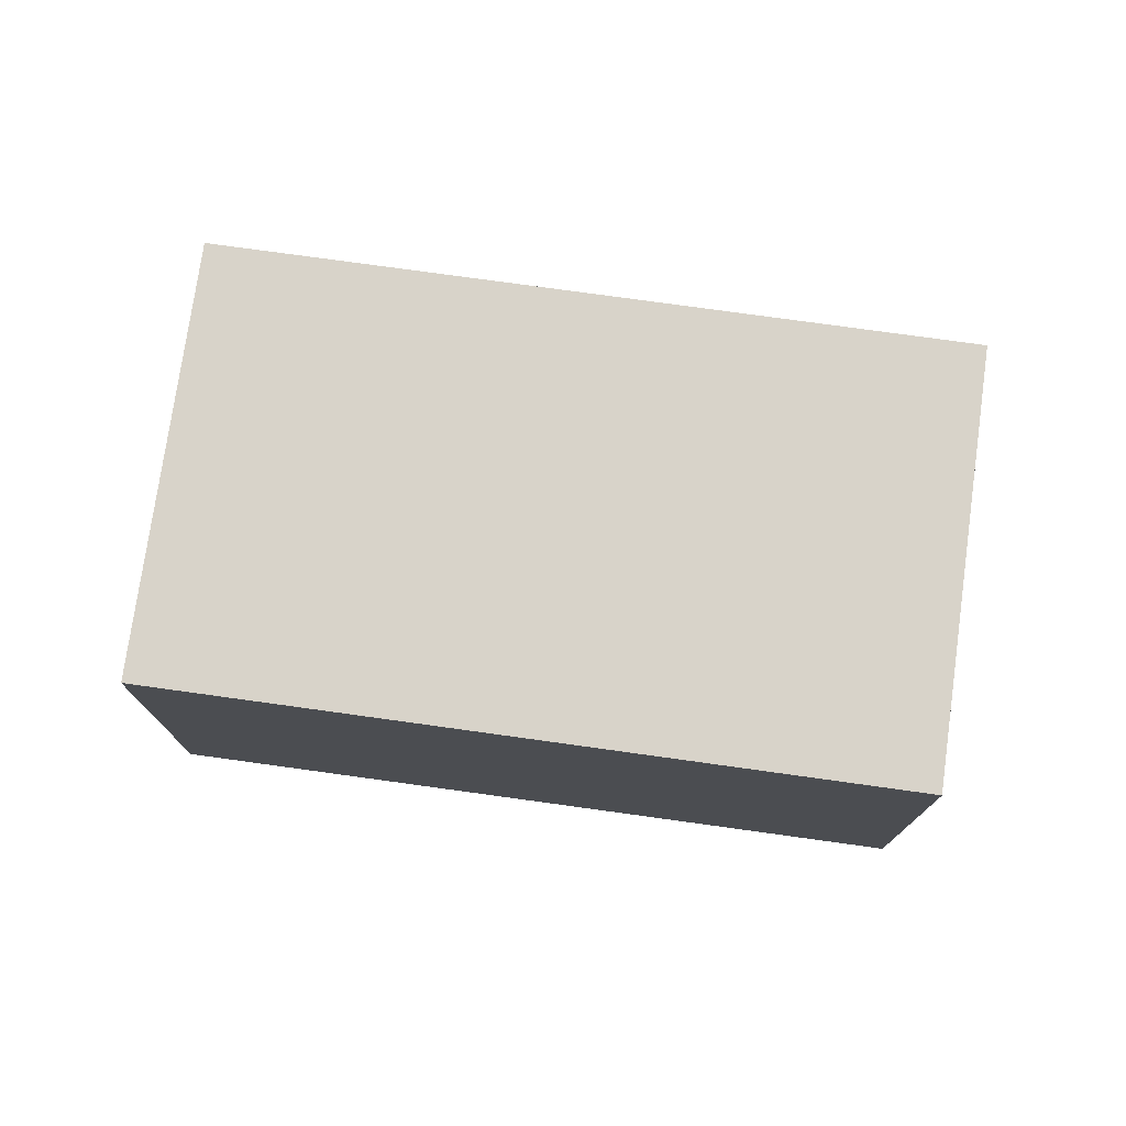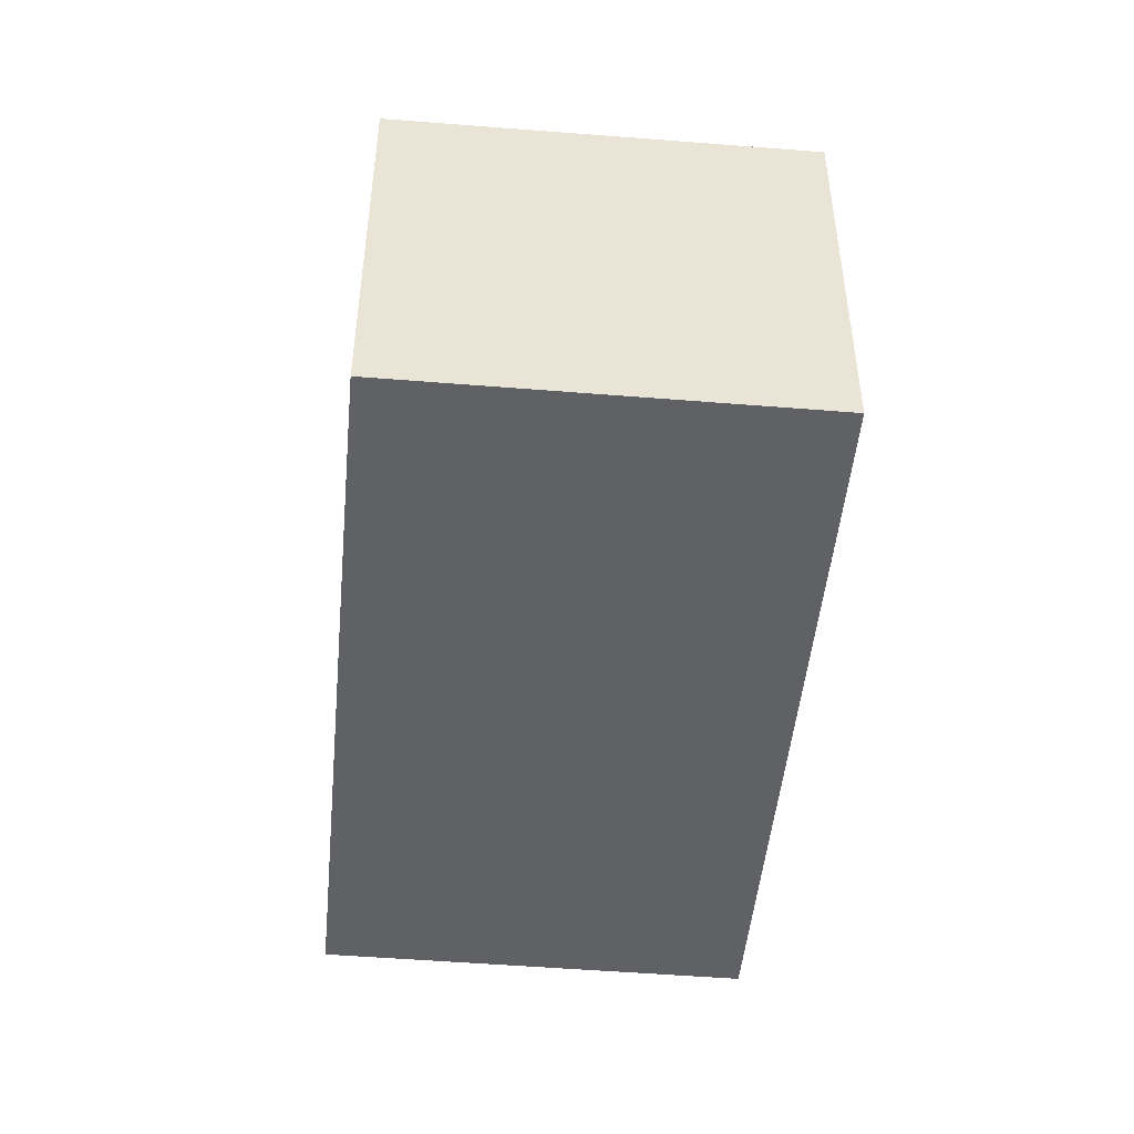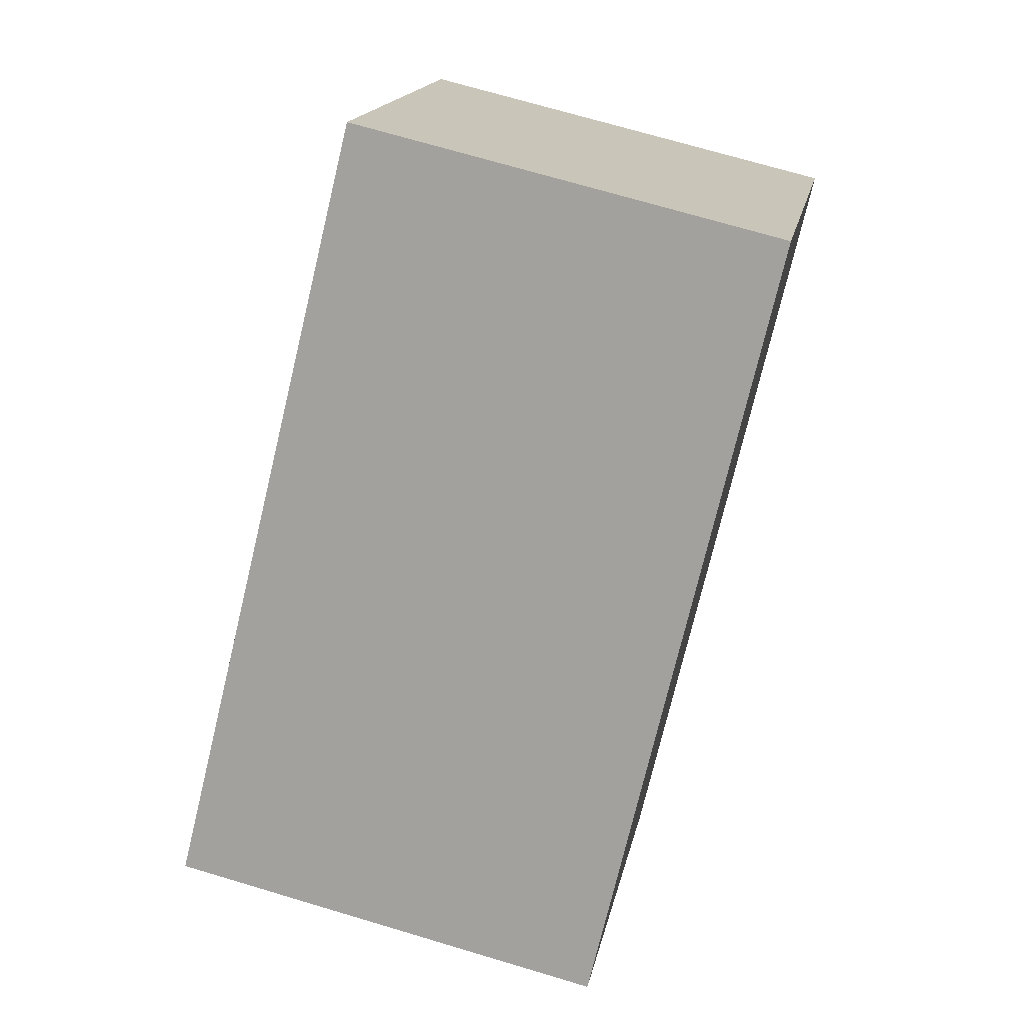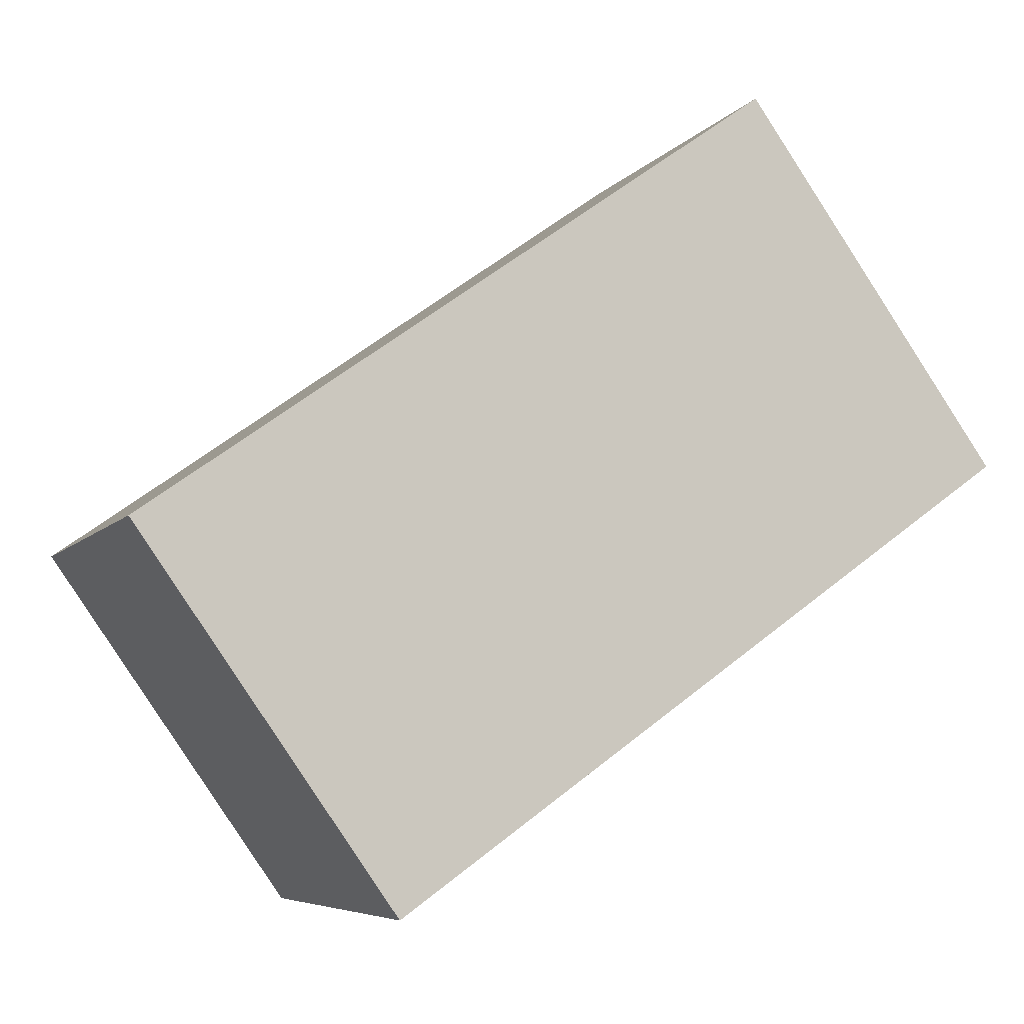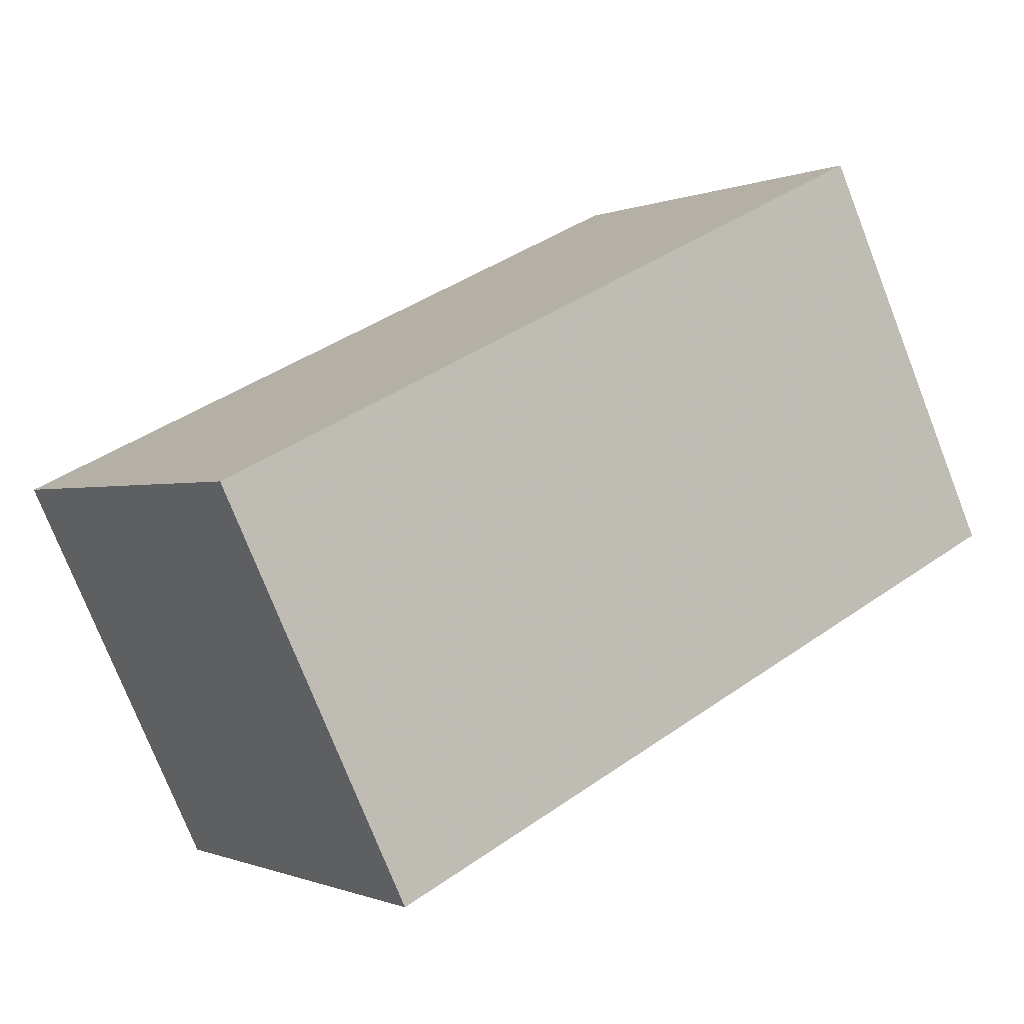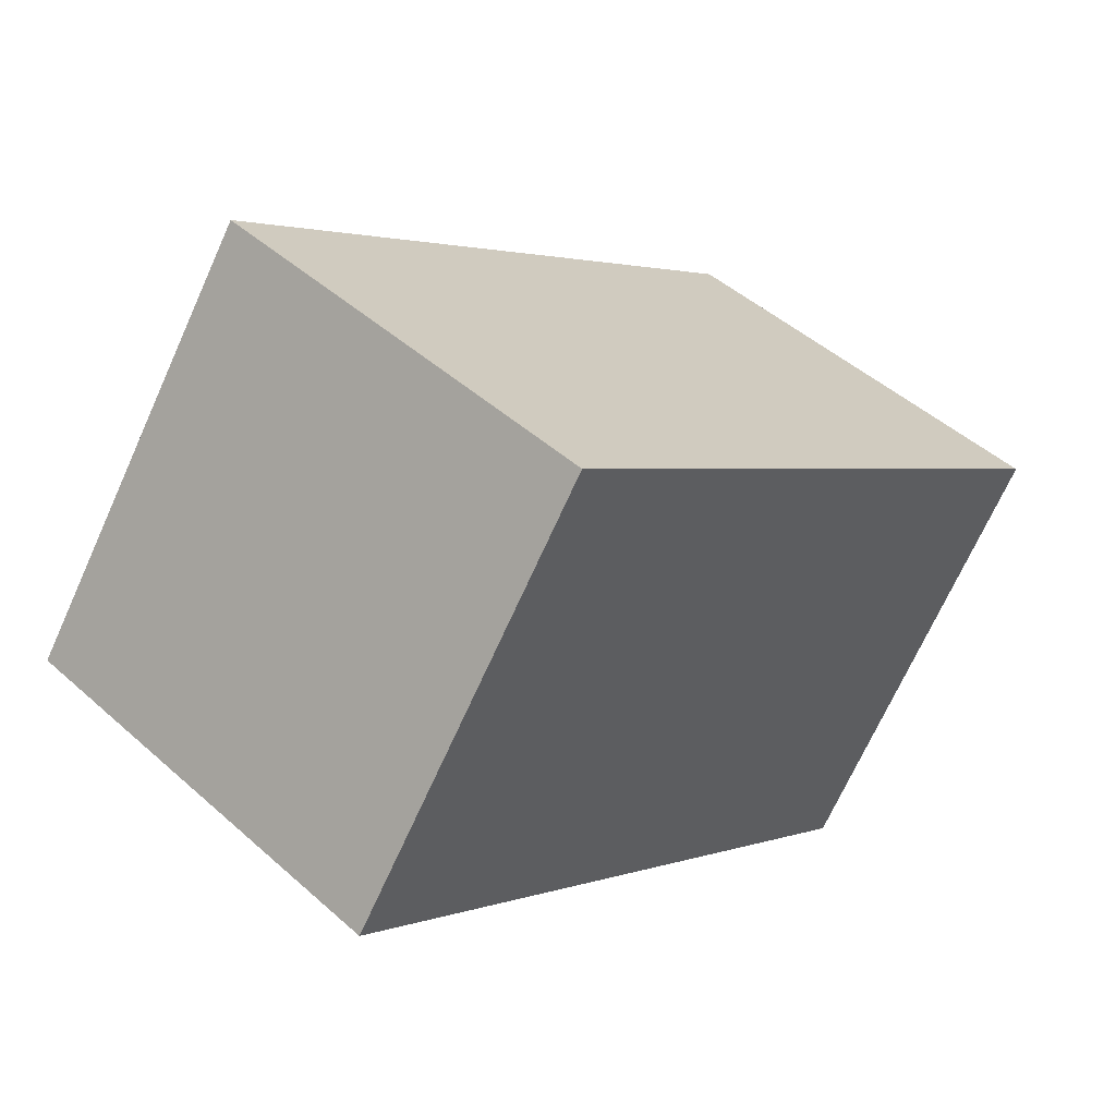
<metadata>
{"format":"obj","ext":"obj","renderer":"f3d","projection":"perspective","resolution":1024,"background":"white","views":[{"elev":76.4,"azim":43.2,"up":"+Z"},{"elev":-48.6,"azim":-60.0,"up":"+Z"},{"elev":71.3,"azim":-73.4,"up":"+Y"},{"elev":-6.4,"azim":-20.2,"up":"+Y"},{"elev":-75.8,"azim":21.4,"up":"+Y"},{"elev":47.2,"azim":135.1,"up":"+Y"}]}
</metadata>
<code>
v -2083 -2035 2.177
v -2086 -2037 2.2
v -2088 -2035 2.187
v -2084 -2033 2.164
v -2086 -2037 2.199
v -2088 -2035 2.186
v -2088 -2035 2.186
v -2088 -2035 2.187
v -2084 -2033 2.164
v -2086 -2037 2.199
v -2086 -2037 2.199
v -2083 -2035 2.176
v -2084 -2033 2.164
v -2083 -2035 2.176
v -2083 -2035 2.177
v -2084 -2033 2.164
v -2083 -2035 2.177
v -2083 -2035 2.177
v -2083 -2035 0
v -2083 -2035 0
v -2086 -2037 2.199
v -2086 -2037 2.2
v -2086 -2037 0
v -2086 -2037 0
v -2088 -2035 2.186
v -2088 -2035 2.187
v -2088 -2035 0
v -2088 -2035 0
v -2084 -2033 2.164
v -2084 -2033 2.164
v -2084 -2033 0
v -2084 -2033 0
v -2086 -2037 2.2
v -2086 -2037 2.199
v -2086 -2037 0
v -2086 -2037 0
v -2084 -2033 2.164
v -2088 -2035 2.186
v -2088 -2035 0
v -2084 -2033 0
v -2088 -2035 2.187
v -2088 -2035 2.187
v -2088 -2035 0
v -2088 -2035 0
v -2083 -2035 2.176
v -2084 -2033 2.164
v -2084 -2033 0
v -2083 -2035 0
v -2088 -2035 2.187
v -2086 -2037 2.199
v -2086 -2037 0
v -2088 -2035 0
v -2083 -2035 2.177
v -2083 -2035 2.176
v -2083 -2035 0
v -2083 -2035 0
v -2086 -2037 2.199
v -2083 -2035 2.177
v -2083 -2035 0
v -2086 -2037 0
v -2084 -2033 2.164
v -2084 -2033 2.164
v -2084 -2033 0
v -2084 -2033 0
v -2083 -2035 0
v -2086 -2037 0
v -2088 -2035 0
v -2084 -2033 0
f 13 7 6 16
f 8 3 6 7
f 11 5 2 10
f 15 5 11 14
f 10 8 7 11
f 14 11 7 13
f 13 9 12 14
f 14 12 1 15
f 16 4 9 13
f 18 19 20 17
f 22 23 24 21
f 26 27 28 25
f 30 31 32 29
f 34 35 36 33
f 38 39 40 37
f 42 43 44 41
f 46 47 48 45
f 50 51 52 49
f 54 55 56 53
f 58 59 60 57
f 62 63 64 61
f 66 67 68 65

</code>
